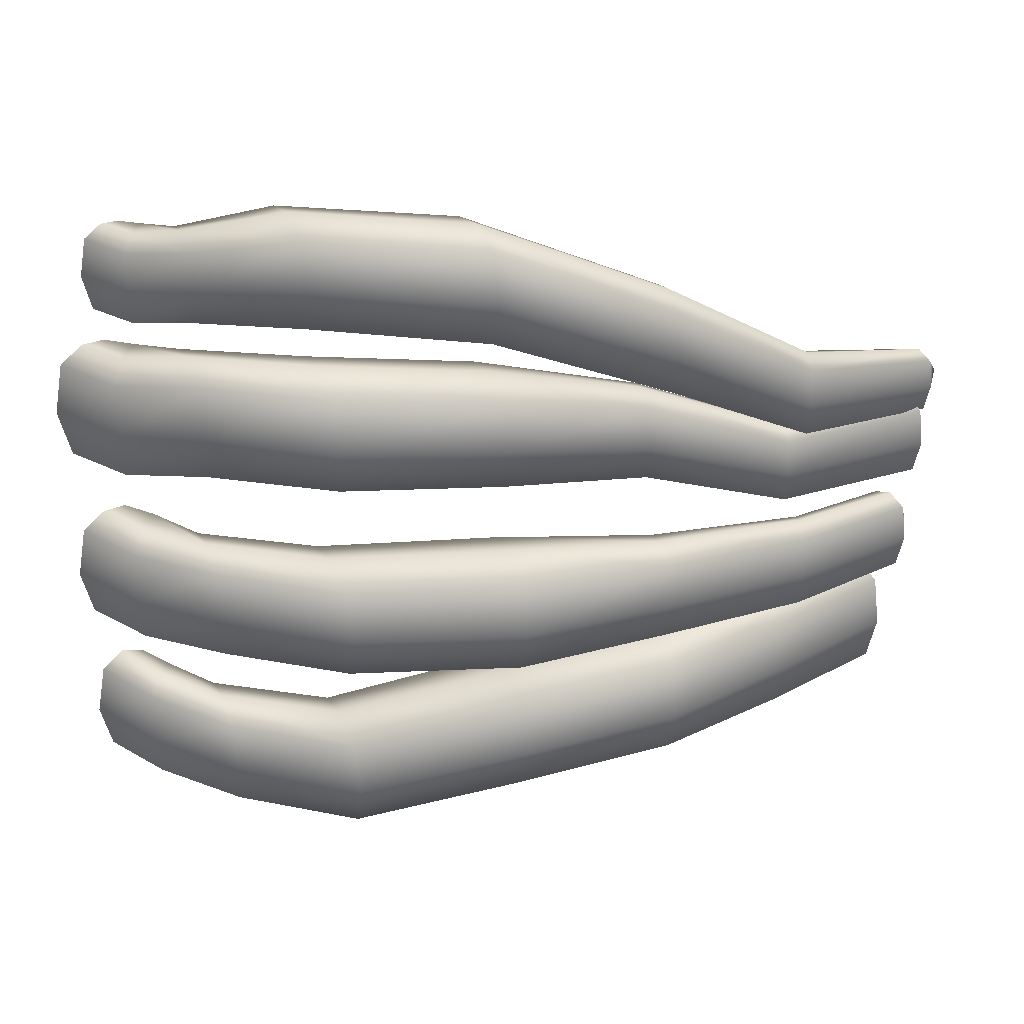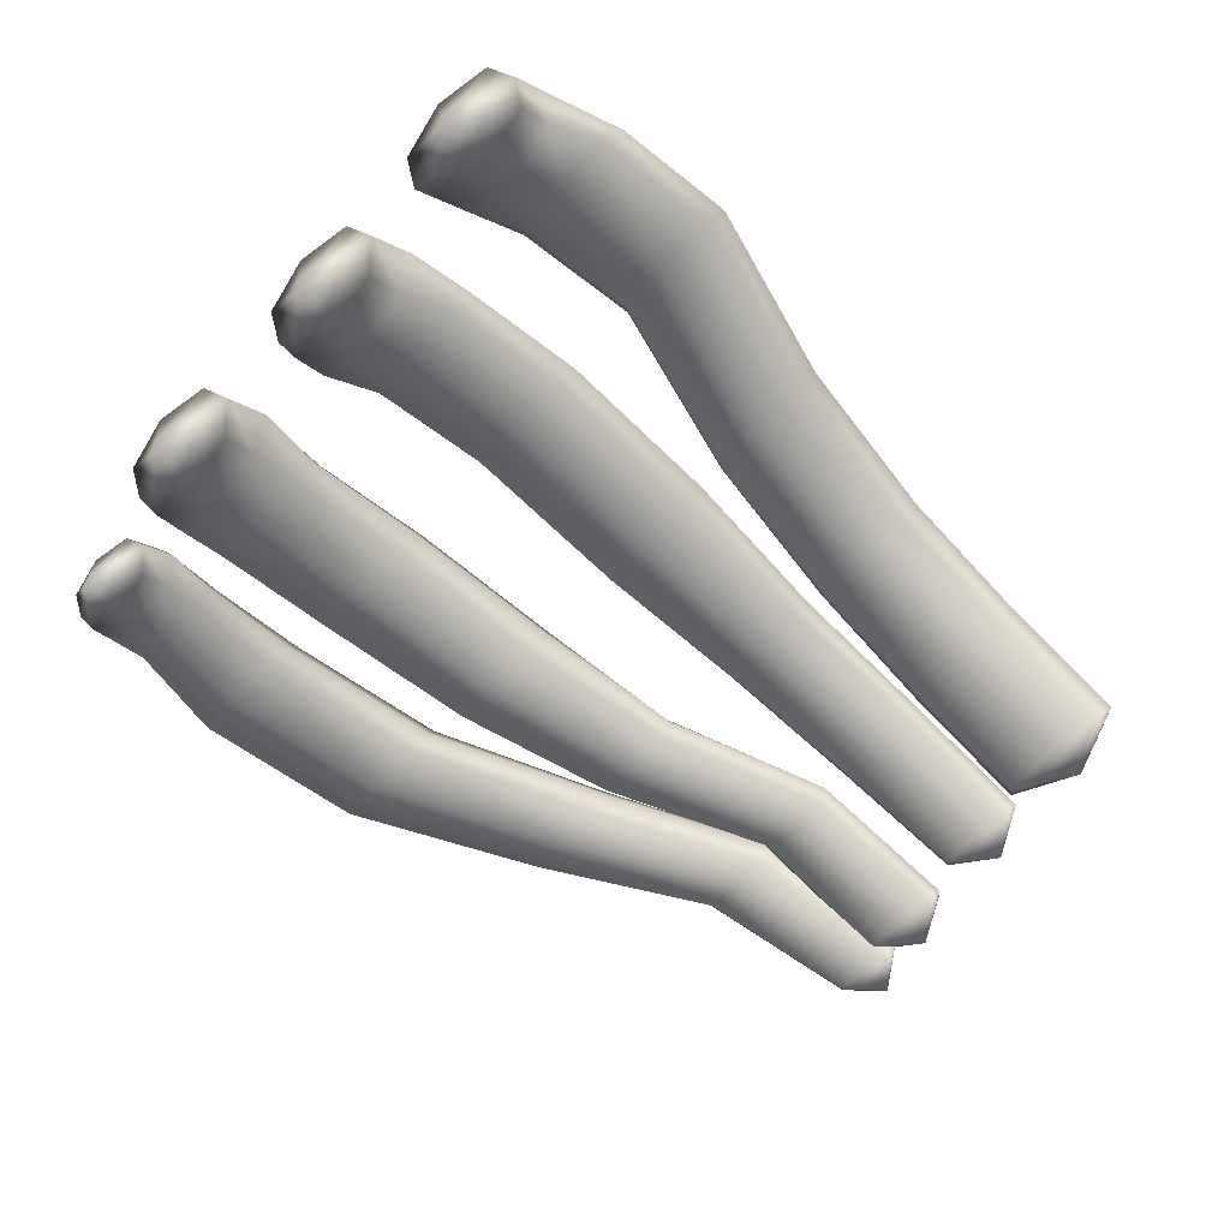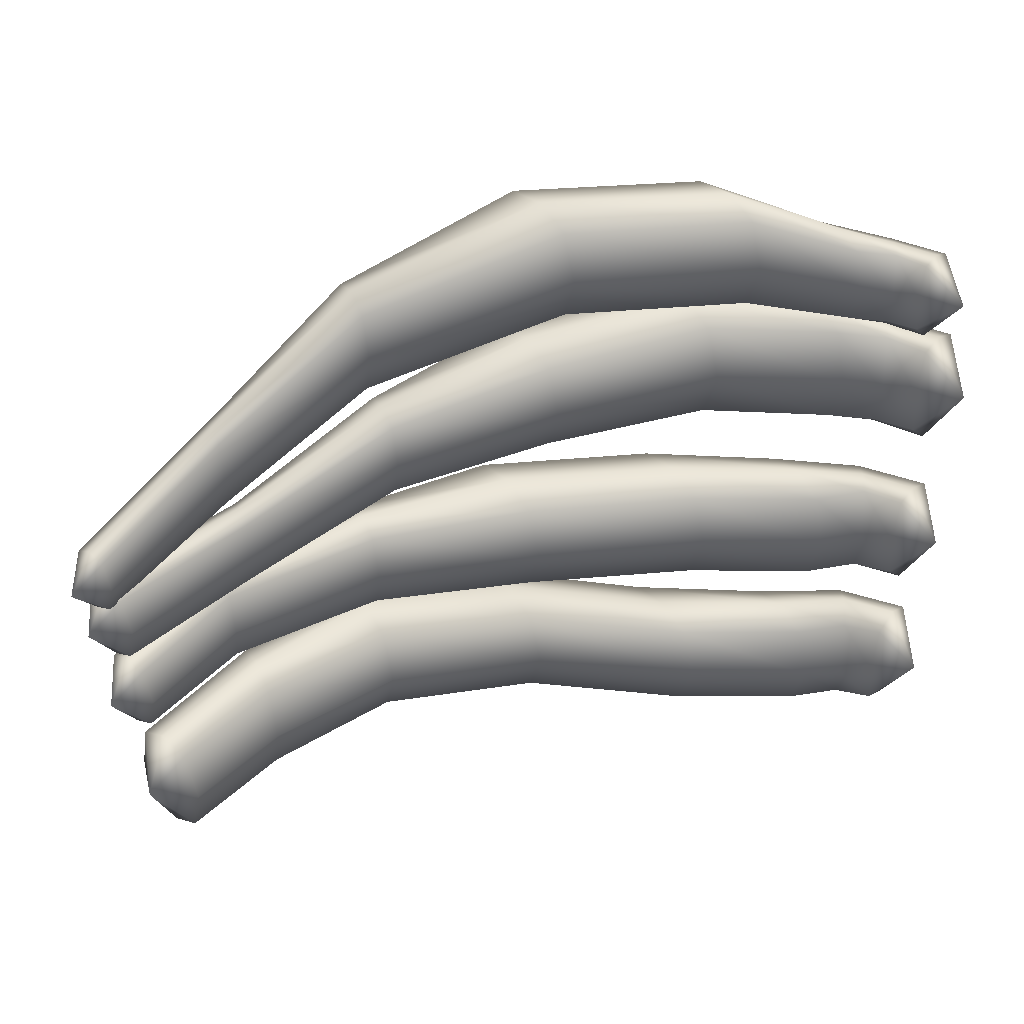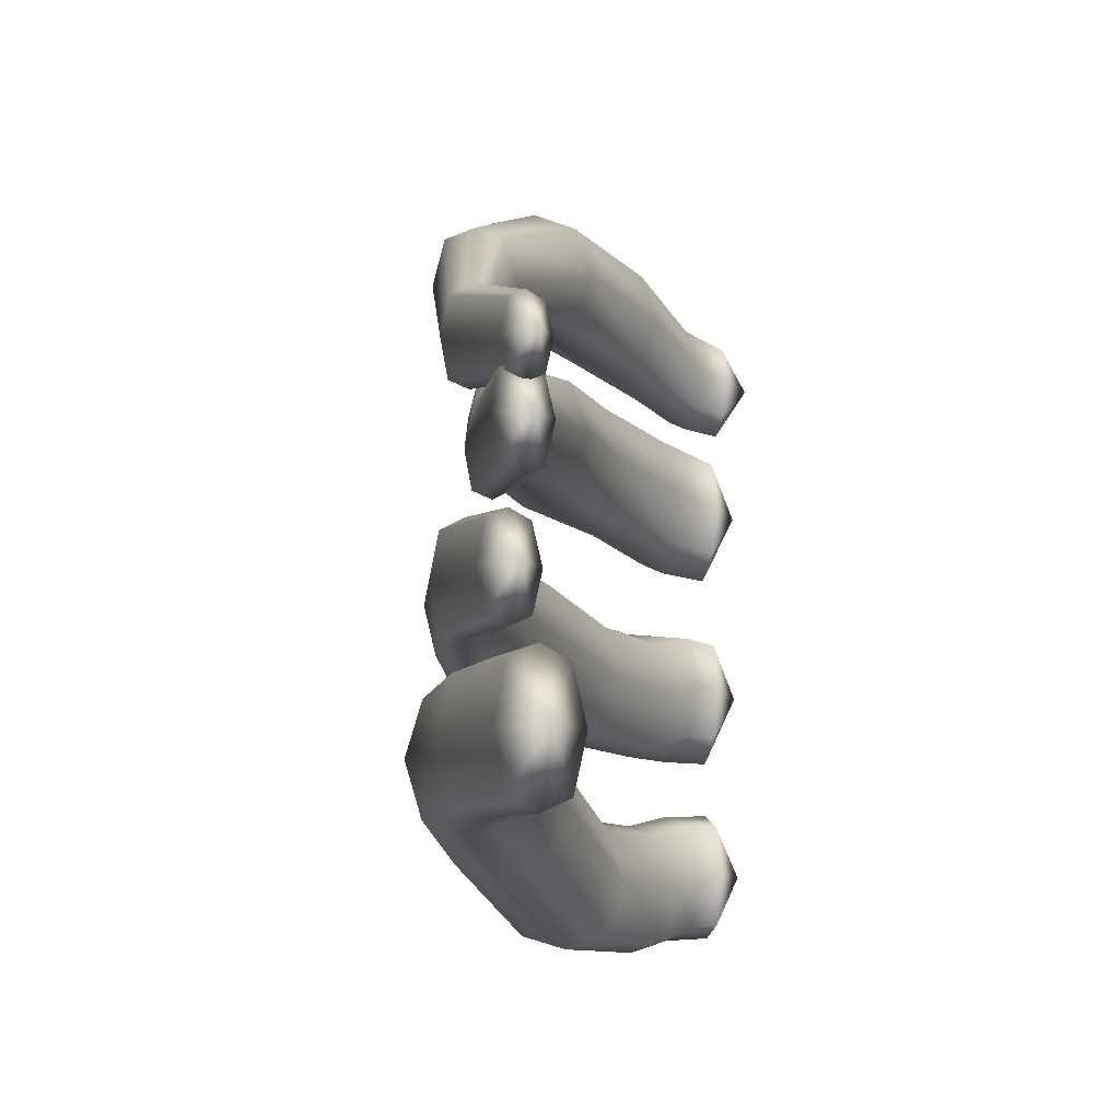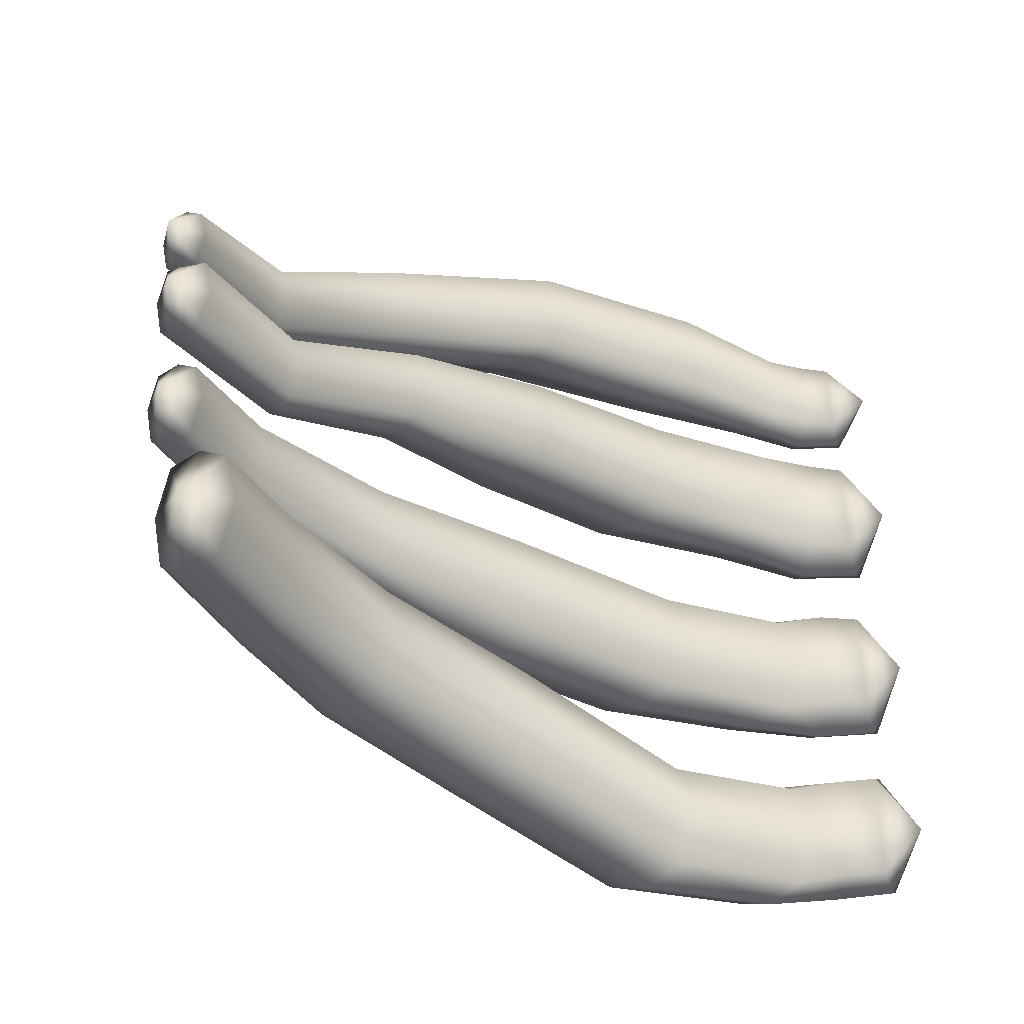
<metadata>
{"format":"obj","ext":"obj","renderer":"f3d","projection":"perspective","resolution":1024,"background":"white","views":[{"elev":35.8,"azim":175.2,"up":"+Z"},{"elev":-64.8,"azim":137.7,"up":"+Y"},{"elev":43.3,"azim":-16.2,"up":"+Z"},{"elev":-11.0,"azim":-76.8,"up":"+Z"},{"elev":-36.3,"azim":-34.9,"up":"+Z"}]}
</metadata>
<code>
g default
v 0.9602 -0.06776 0.7748
v 0.9609 -0.06726 0.5841
v 1.038 -0.01175 0.559
v 1.038 -0.01197 0.7579
v 0.9988 -0.04011 0.535
v 0.9985 -0.04035 0.7822
v 0.9475 -0.0798 0.6836
v 1.057 -0.001674 0.6585
v -1.123 0.01823 0.3111
v -1.122 0.01772 0.1603
v -1.076 -0.04641 0.1603
v -1.077 -0.04545 0.3111
v 0.775 0.1477 0.7945
v 0.7732 0.1435 0.5955
v 0.8126 0.007434 0.5955
v 0.8148 0.009765 0.7945
v 0.5024 0.2747 0.8825
v 0.5024 0.2706 0.6413
v 0.5655 0.08094 0.6404
v 0.5656 0.08347 0.8794
v 0.05411 0.3663 0.8803
v 0.05807 0.3671 0.6351
v 0.1282 0.1692 0.6337
v 0.1229 0.1684 0.8759
v -0.3851 0.3614 0.6949
v -0.385 0.3619 0.4698
v -0.3621 0.2232 0.4698
v -0.3629 0.2236 0.6949
v -0.7531 0.245 0.4422
v -0.7536 0.2454 0.2522
v -0.7482 0.1465 0.2522
v -0.7486 0.15 0.4422
v 0.7925 0.07472 0.5715
v 0.5363 0.1736 0.6116
v 0.09551 0.266 0.6049
v -0.3737 0.2926 0.4426
v -0.7518 0.1983 0.2293
v -1.1 -0.01381 0.142
v 0.7956 0.07872 0.8187
v 0.5355 0.174 0.9088
v 0.09036 0.2647 0.907
v -0.3732 0.2909 0.7223
v -0.7502 0.1958 0.4653
v -1.1 -0.01381 0.3295
v 0.7669 0.1726 0.695
v 0.4919 0.3096 0.762
v 0.04349 0.4031 0.7578
v -0.3899 0.3883 0.5823
v -0.7545 0.263 0.3472
v -1.131 0.02965 0.2357
v 0.8232 -0.02089 0.695
v 0.5793 0.04392 0.7609
v 0.1379 0.1269 0.7547
v -0.3578 0.1924 0.5823
v -0.7467 0.1256 0.3472
v -1.066 -0.06069 0.2357
v 0.9332 0.07774 0.7621
v 0.9374 0.09372 0.6623
v 0.9323 0.07551 0.5632
v 0.9213 0.02838 0.54
v 0.9011 -0.02512 0.5901
v 0.8931 -0.04963 0.6826
v 0.9015 -0.02423 0.789
v 0.9182 0.02773 0.7872
v 1.023 -0.02274 0.4606
v 1.024 -0.02207 0.2022
v 1.129 0.05317 0.1682
v 1.128 0.05288 0.4378
v 1.075 0.01474 0.1356
v 1.074 0.01441 0.4706
v 1.005 -0.03906 0.337
v 1.153 0.06683 0.303
v -1.107 0.04232 0.1716
v -1.106 0.04168 -0.0196
v -1.048 -0.03959 -0.0196
v -1.049 -0.03837 0.1716
v 0.7716 0.2693 0.4873
v 0.7691 0.2636 0.2177
v 0.8225 0.07918 0.2177
v 0.8255 0.08234 0.4873
v 0.4423 0.3829 0.5044
v 0.4421 0.3786 0.2348
v 0.5098 0.1694 0.2348
v 0.5101 0.172 0.5044
v 0.02968 0.3677 0.4675
v 0.03241 0.3696 0.219
v 0.09412 0.1741 0.219
v 0.09066 0.1721 0.4675
v -0.3373 0.2891 0.3776
v -0.3373 0.2896 0.1713
v -0.3162 0.1624 0.1713
v -0.317 0.1628 0.3776
v -0.7221 0.1992 0.1953
v -0.7225 0.1996 0.01511
v -0.7175 0.1058 0.01511
v -0.7178 0.1091 0.1953
v 0.7953 0.1704 0.1851
v 0.4767 0.274 0.2023
v 0.06397 0.2714 0.189
v -0.3269 0.2261 0.1464
v -0.7208 0.1549 -0.006644
v -1.078 0.001719 -0.04268
v 0.7995 0.1758 0.5201
v 0.4763 0.2739 0.5373
v 0.06038 0.2689 0.4978
v -0.3265 0.2245 0.4027
v -0.7194 0.1525 0.2172
v -1.078 0.001719 0.1949
v 0.7606 0.3031 0.3525
v 0.4306 0.4218 0.3696
v 0.01891 0.4051 0.3433
v -0.3417 0.3138 0.2744
v -0.7234 0.2162 0.1052
v -1.117 0.05679 0.07599
v 0.8369 0.04079 0.3525
v 0.5269 0.1261 0.3696
v 0.1053 0.1298 0.3433
v -0.3123 0.1342 0.2744
v -0.716 0.08593 0.1052
v -1.035 -0.05769 0.07599
v 0.986 0.1745 0.4434
v 0.9916 0.1961 0.3082
v 0.9848 0.1714 0.1738
v 0.9699 0.1076 0.1424
v 0.9424 0.03505 0.2102
v 0.9316 0.001829 0.3357
v 0.943 0.03626 0.4799
v 0.9657 0.1067 0.4774
v 1.023 -0.02274 -0.05766
v 1.024 -0.02207 -0.3161
v 1.129 0.05317 -0.3501
v 1.128 0.05288 -0.0805
v 1.075 0.01474 -0.3827
v 1.074 0.01441 -0.04766
v 1.005 -0.03906 -0.1813
v 1.153 0.06683 -0.2153
v -1.084 0.07373 -0.1222
v -1.083 0.07309 -0.3134
v -1.024 -0.008181 -0.3134
v -1.025 -0.006958 -0.1222
v 0.7716 0.2693 -0.08663
v 0.7691 0.2636 -0.3562
v 0.8225 0.07918 -0.3562
v 0.8255 0.08234 -0.08663
v 0.4423 0.3829 -0.08271
v 0.4421 0.3786 -0.3523
v 0.5098 0.1694 -0.3523
v 0.5101 0.172 -0.08271
v -0.01119 0.4278 -0.05014
v -0.008221 0.4299 -0.3197
v 0.05873 0.2177 -0.3197
v 0.05497 0.2156 -0.05014
v -0.3909 0.3713 -0.05539
v -0.3909 0.3719 -0.283
v -0.3677 0.2316 -0.283
v -0.3685 0.2321 -0.05539
v -0.7725 0.2566 -0.07839
v -0.773 0.257 -0.2875
v -0.7671 0.1482 -0.2875
v -0.7675 0.152 -0.07839
v 0.7953 0.1704 -0.3888
v 0.4767 0.274 -0.3849
v 0.02602 0.3233 -0.3523
v -0.3795 0.3018 -0.3105
v -0.771 0.2051 -0.3128
v -1.054 0.03313 -0.3365
v 0.7995 0.1758 -0.05379
v 0.4763 0.2739 -0.04987
v 0.02212 0.3206 -0.0173
v -0.3789 0.3001 -0.02767
v -0.7693 0.2024 -0.05292
v -1.054 0.03313 -0.0989
v 0.7606 0.3031 -0.2214
v 0.4306 0.4218 -0.2175
v -0.02288 0.4684 -0.1849
v -0.3958 0.3985 -0.1692
v -0.7739 0.2764 -0.183
v -1.094 0.0882 -0.2178
v 0.8369 0.04079 -0.2214
v 0.5269 0.1261 -0.2175
v 0.07086 0.1697 -0.1849
v -0.3633 0.2005 -0.1692
v -0.7654 0.1251 -0.183
v -1.011 -0.02628 -0.2178
v 0.986 0.1745 -0.08479
v 0.9916 0.1961 -0.2201
v 0.9848 0.1714 -0.3544
v 0.9699 0.1076 -0.3858
v 0.9424 0.03505 -0.318
v 0.9316 0.001829 -0.1826
v 0.943 0.03626 -0.04837
v 0.9657 0.1067 -0.05082
v 1.023 -0.02274 -0.5599
v 1.024 -0.02207 -0.8295
v 1.129 0.05317 -0.8295
v 1.128 0.05288 -0.5599
v 1.075 0.01474 -0.8621
v 1.074 0.01441 -0.5271
v 1.005 -0.03906 -0.6947
v 1.153 0.06683 -0.6947
v -1.041 0.0407 -0.3944
v -1.04 0.03979 -0.664
v -0.9571 -0.07482 -0.664
v -0.9584 -0.07309 -0.3944
v 0.7716 0.2693 -0.6063
v 0.7691 0.2636 -0.8759
v 0.8225 0.07918 -0.8759
v 0.8255 0.08234 -0.6063
v 0.4423 0.3829 -0.6066
v 0.4421 0.3786 -0.8762
v 0.5098 0.1694 -0.8762
v 0.5101 0.172 -0.6066
v -0.01119 0.4278 -0.455
v -0.008221 0.4299 -0.7246
v 0.06225 0.2128 -0.7246
v 0.05863 0.2104 -0.455
v -0.4148 0.3939 -0.3835
v -0.414 0.3935 -0.6531
v -0.3623 0.1932 -0.6531
v -0.3632 0.1938 -0.3835
v -0.7328 0.2375 -0.3762
v -0.7327 0.2371 -0.6458
v -0.7039 0.06691 -0.6458
v -0.7041 0.07145 -0.3762
v 0.7953 0.1704 -0.9084
v 0.4767 0.274 -0.9088
v 0.02732 0.3214 -0.7572
v -0.3876 0.2924 -0.6856
v -0.718 0.1531 -0.6784
v -0.9993 -0.01656 -0.6965
v 0.7995 0.1758 -0.5734
v 0.4763 0.2739 -0.5738
v 0.02343 0.3188 -0.4222
v -0.3886 0.2927 -0.3506
v -0.7179 0.1526 -0.3434
v -0.9993 -0.01656 -0.3615
v 0.7606 0.3031 -0.7411
v 0.4306 0.4218 -0.7414
v -0.02288 0.4684 -0.5898
v -0.4246 0.4318 -0.5183
v -0.7383 0.2682 -0.511
v -1.055 0.06109 -0.5292
v 0.8369 0.04079 -0.7411
v 0.5269 0.1261 -0.7414
v 0.07582 0.1628 -0.5898
v -0.3518 0.1489 -0.5183
v -0.698 0.03206 -0.511
v -0.9387 -0.1003 -0.5292
v 0.986 0.1745 -0.5704
v 0.9916 0.1961 -0.7057
v 0.9848 0.1714 -0.84
v 0.9699 0.1076 -0.8715
v 0.9424 0.03505 -0.8376
v 0.9316 0.001829 -0.7247
v 0.943 0.03626 -0.568
v 0.9657 0.1067 -0.5364
v -1.061 -0.05806 -0.5292
v -1.116 -0.008365 -0.2178
v -1.161 -0.05531 0.2357
v -1.139 -0.03977 0.07599
v 1.129 -0.06454 -0.6947
v 1.127 -0.06236 -0.1967
v 1.129 -0.06445 0.3204
v 1.051 -0.1172 0.6722
g GrumpusRibs:SkellyGeo2
f 9 29 49 50
f 10 30 37 38
f 11 31 55 56
f 12 32 43 44
f 13 57 58 45
f 33 14 59 60
f 51 15 61 62
f 39 16 63 64
f 17 13 45 46
f 34 18 14 33
f 52 19 15 51
f 40 20 16 39
f 21 17 46 47
f 35 22 18 34
f 53 23 19 52
f 41 24 20 40
f 25 21 47 48
f 36 26 22 35
f 54 27 23 53
f 42 28 24 41
f 29 25 48 49
f 37 30 26 36
f 55 31 27 54
f 43 32 28 42
f 15 33 60 61
f 19 34 33 15
f 23 35 34 19
f 27 36 35 23
f 31 37 36 27
f 38 37 31 11
f 13 39 64 57
f 17 40 39 13
f 21 41 40 17
f 25 42 41 21
f 29 43 42 25
f 44 43 29 9
f 45 58 59 14
f 46 45 14 18
f 47 46 18 22
f 48 47 22 26
f 49 48 26 30
f 50 49 30 10
f 16 51 62 63
f 20 52 51 16
f 24 53 52 20
f 28 54 53 24
f 32 55 54 28
f 56 55 32 12
f 57 4 8 58
f 59 58 8 3
f 60 59 3 5
f 61 60 5 2
f 62 61 2 7
f 63 62 7 1
f 64 63 1 6
f 57 64 6 4
f 73 93 113 114
f 74 94 101 102
f 75 95 119 120
f 76 96 107 108
f 77 121 122 109
f 97 78 123 124
f 115 79 125 126
f 103 80 127 128
f 81 77 109 110
f 98 82 78 97
f 116 83 79 115
f 104 84 80 103
f 85 81 110 111
f 99 86 82 98
f 117 87 83 116
f 105 88 84 104
f 89 85 111 112
f 100 90 86 99
f 118 91 87 117
f 106 92 88 105
f 93 89 112 113
f 101 94 90 100
f 119 95 91 118
f 107 96 92 106
f 79 97 124 125
f 83 98 97 79
f 87 99 98 83
f 91 100 99 87
f 95 101 100 91
f 102 101 95 75
f 77 103 128 121
f 81 104 103 77
f 85 105 104 81
f 89 106 105 85
f 93 107 106 89
f 108 107 93 73
f 109 122 123 78
f 110 109 78 82
f 111 110 82 86
f 112 111 86 90
f 113 112 90 94
f 114 113 94 74
f 80 115 126 127
f 84 116 115 80
f 88 117 116 84
f 92 118 117 88
f 96 119 118 92
f 120 119 96 76
f 121 68 72 122
f 123 122 72 67
f 124 123 67 69
f 125 124 69 66
f 126 125 66 71
f 127 126 71 65
f 128 127 65 70
f 121 128 70 68
f 137 157 177 178
f 138 158 165 166
f 139 159 183 184
f 140 160 171 172
f 141 185 186 173
f 161 142 187 188
f 179 143 189 190
f 167 144 191 192
f 145 141 173 174
f 162 146 142 161
f 180 147 143 179
f 168 148 144 167
f 149 145 174 175
f 163 150 146 162
f 181 151 147 180
f 169 152 148 168
f 153 149 175 176
f 164 154 150 163
f 182 155 151 181
f 170 156 152 169
f 157 153 176 177
f 165 158 154 164
f 183 159 155 182
f 171 160 156 170
f 143 161 188 189
f 147 162 161 143
f 151 163 162 147
f 155 164 163 151
f 159 165 164 155
f 166 165 159 139
f 141 167 192 185
f 145 168 167 141
f 149 169 168 145
f 153 170 169 149
f 157 171 170 153
f 172 171 157 137
f 173 186 187 142
f 174 173 142 146
f 175 174 146 150
f 176 175 150 154
f 177 176 154 158
f 178 177 158 138
f 144 179 190 191
f 148 180 179 144
f 152 181 180 148
f 156 182 181 152
f 160 183 182 156
f 184 183 160 140
f 185 132 136 186
f 187 186 136 131
f 188 187 131 133
f 189 188 133 130
f 190 189 130 135
f 191 190 135 129
f 192 191 129 134
f 185 192 134 132
f 201 221 241 242
f 202 222 229 230
f 203 223 247 248
f 204 224 235 236
f 205 249 250 237
f 225 206 251 252
f 243 207 253 254
f 231 208 255 256
f 209 205 237 238
f 226 210 206 225
f 244 211 207 243
f 232 212 208 231
f 213 209 238 239
f 227 214 210 226
f 245 215 211 244
f 233 216 212 232
f 217 213 239 240
f 228 218 214 227
f 246 219 215 245
f 234 220 216 233
f 221 217 240 241
f 229 222 218 228
f 247 223 219 246
f 235 224 220 234
f 207 225 252 253
f 211 226 225 207
f 215 227 226 211
f 219 228 227 215
f 223 229 228 219
f 230 229 223 203
f 205 231 256 249
f 209 232 231 205
f 213 233 232 209
f 217 234 233 213
f 221 235 234 217
f 236 235 221 201
f 237 250 251 206
f 238 237 206 210
f 239 238 210 214
f 240 239 214 218
f 241 240 218 222
f 242 241 222 202
f 208 243 254 255
f 212 244 243 208
f 216 245 244 212
f 220 246 245 216
f 224 247 246 220
f 248 247 224 204
f 249 196 200 250
f 251 250 200 195
f 252 251 195 197
f 253 252 197 194
f 254 253 194 199
f 255 254 199 193
f 256 255 193 198
f 249 256 198 196
f 201 242 257
f 137 178 258
f 102 260 74
f 9 259 44
f 194 261 199
f 130 262 135
f 66 263 71
f 2 264 7
f 202 257 242
f 248 257 203
f 204 257 248
f 236 257 204
f 203 257 230
f 230 257 202
f 201 257 236
f 138 258 178
f 139 258 166
f 172 258 140
f 184 258 139
f 140 258 184
f 166 258 138
f 137 258 172
f 44 259 12
f 259 10 38
f 11 259 38
f 56 259 11
f 12 259 56
f 9 50 259
f 259 50 10
f 73 114 260
f 75 260 102
f 76 260 120
f 120 260 75
f 74 260 114
f 108 260 76
f 73 260 108
f 261 193 199
f 200 261 195
f 200 196 261
f 261 196 198
f 195 261 197
f 197 261 194
f 261 198 193
f 131 262 133
f 262 132 134
f 135 262 129
f 136 262 131
f 136 132 262
f 133 262 130
f 129 262 134
f 263 65 71
f 72 263 67
f 72 68 263
f 263 68 70
f 67 263 69
f 69 263 66
f 263 70 65
f 3 264 5
f 264 4 6
f 7 264 1
f 8 264 3
f 8 4 264
f 5 264 2
f 1 264 6

</code>
